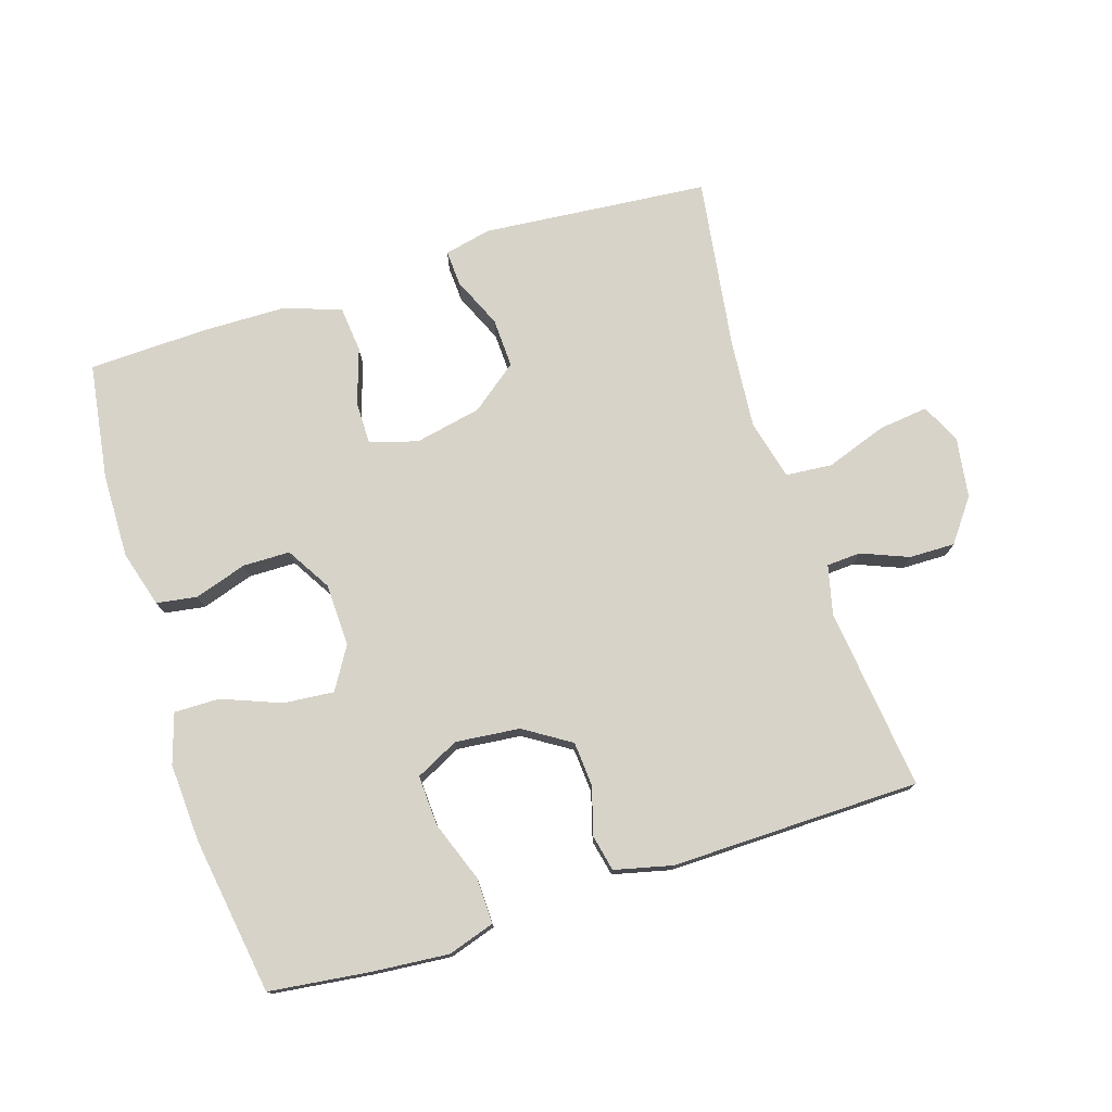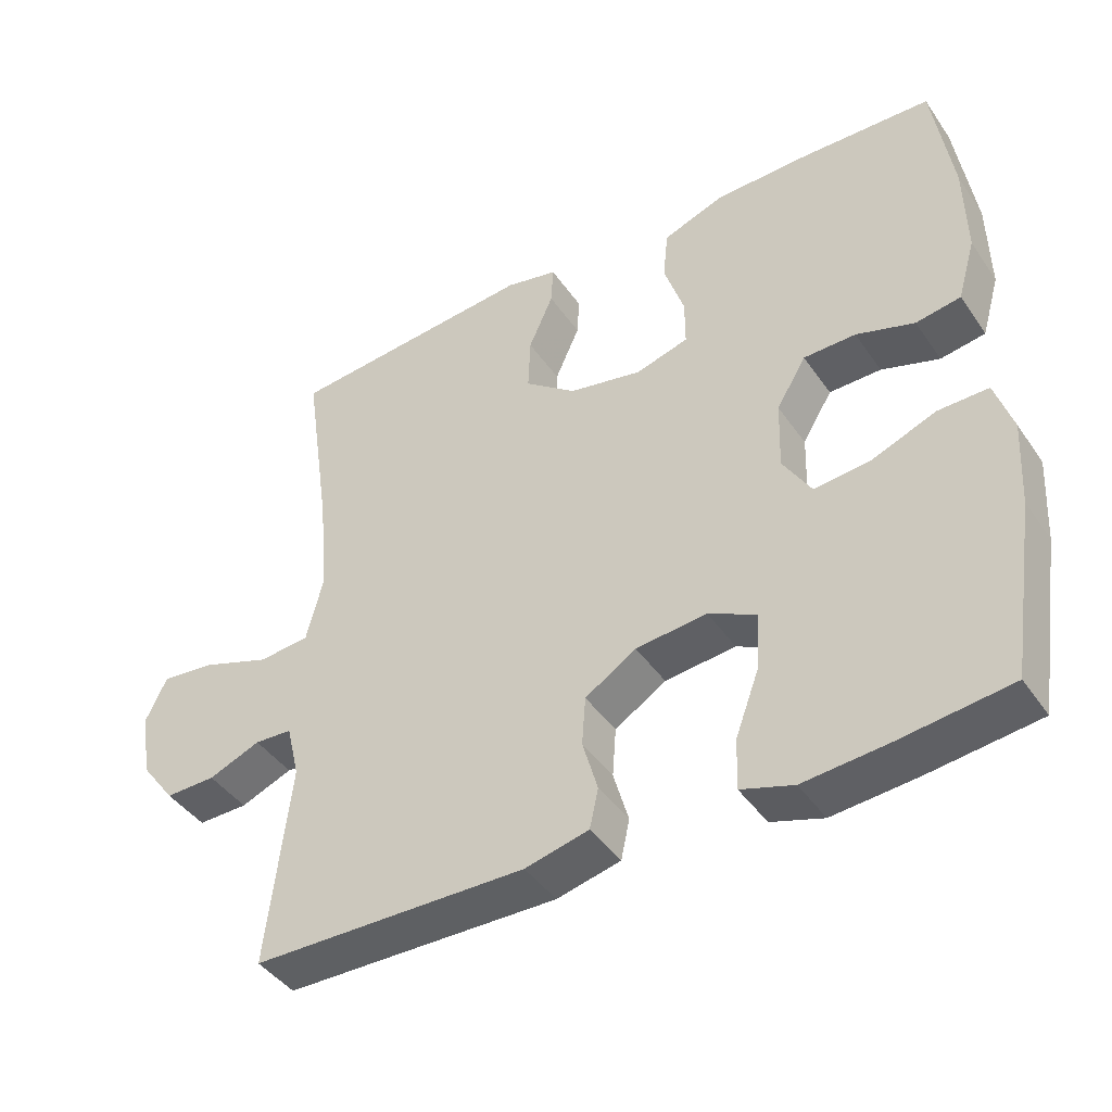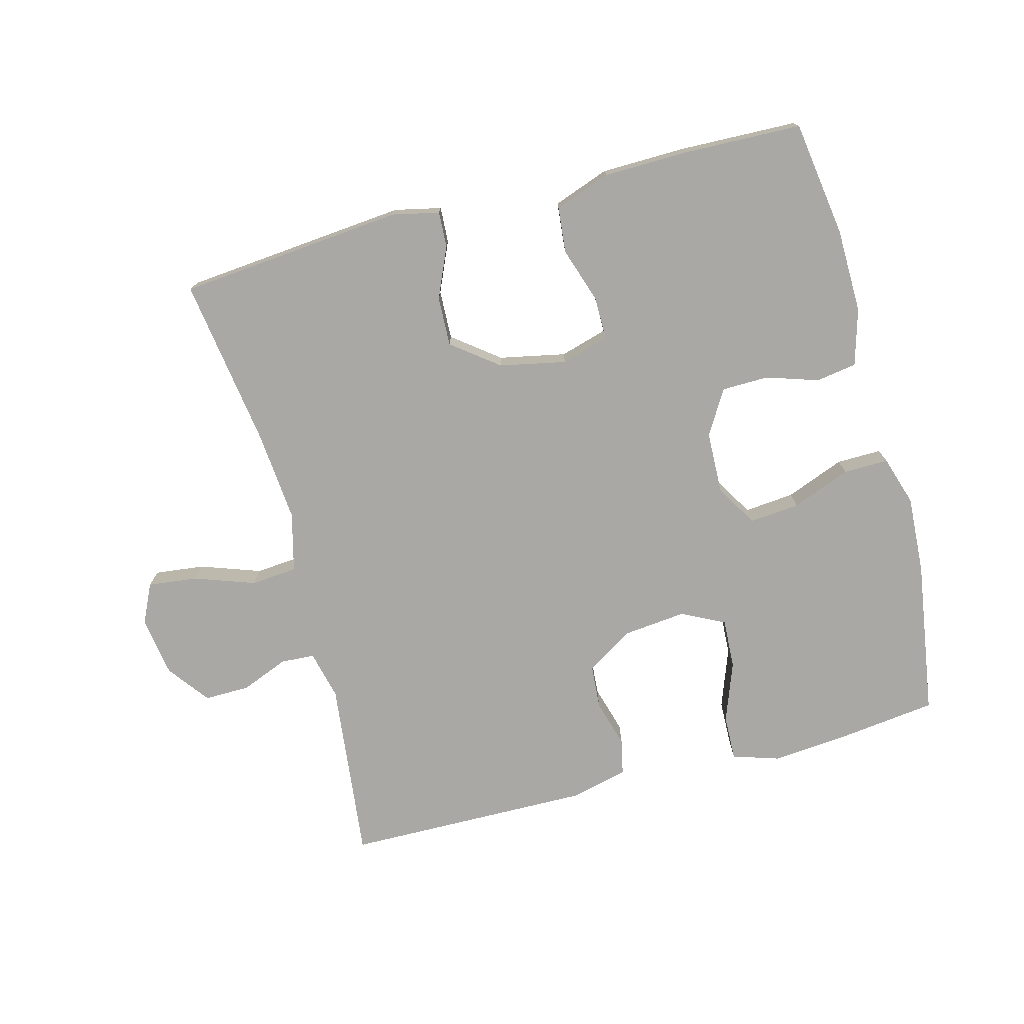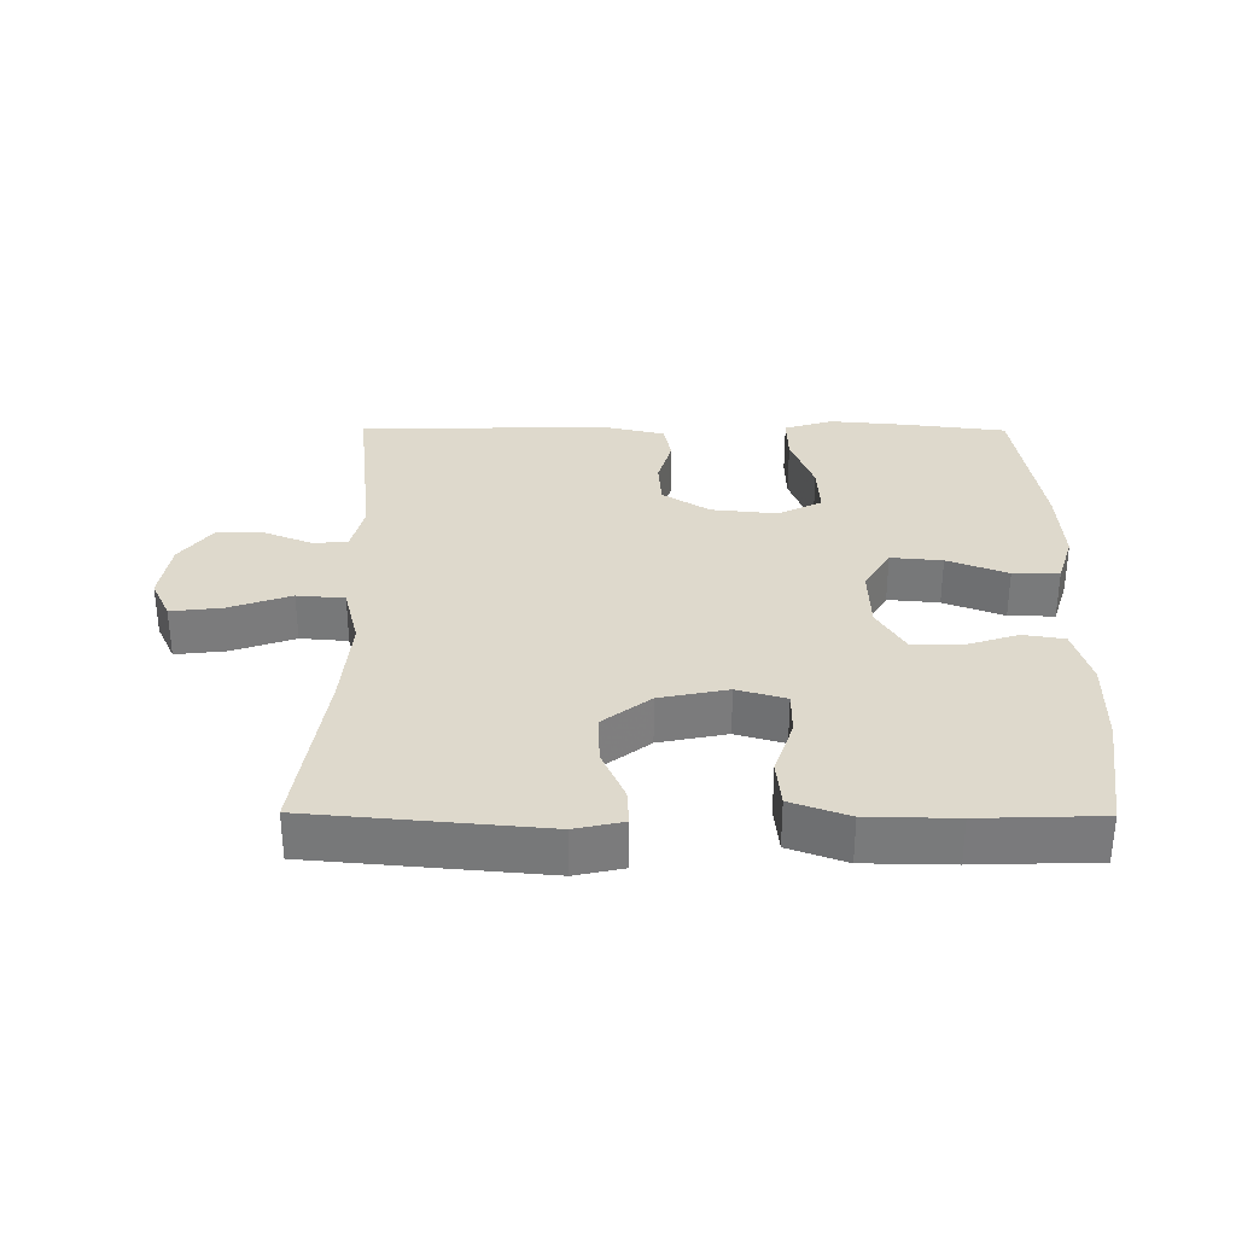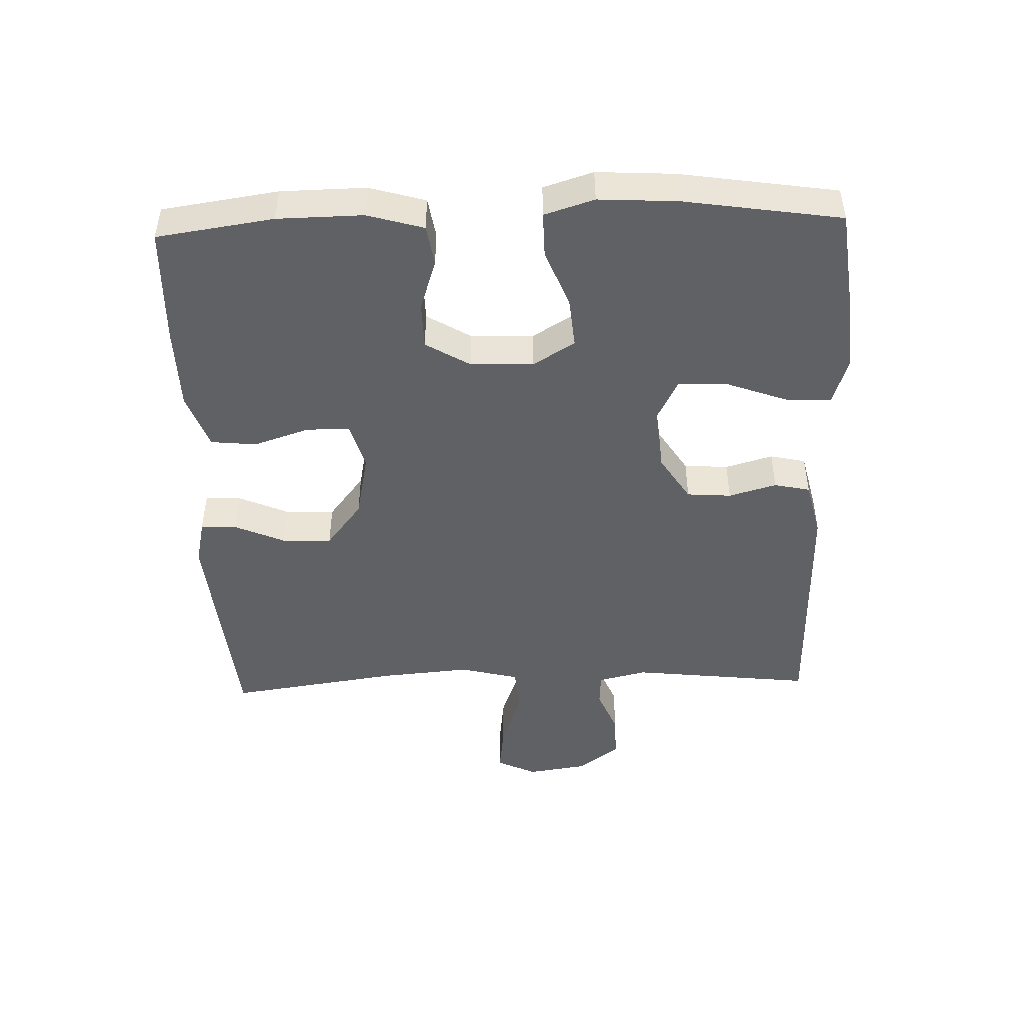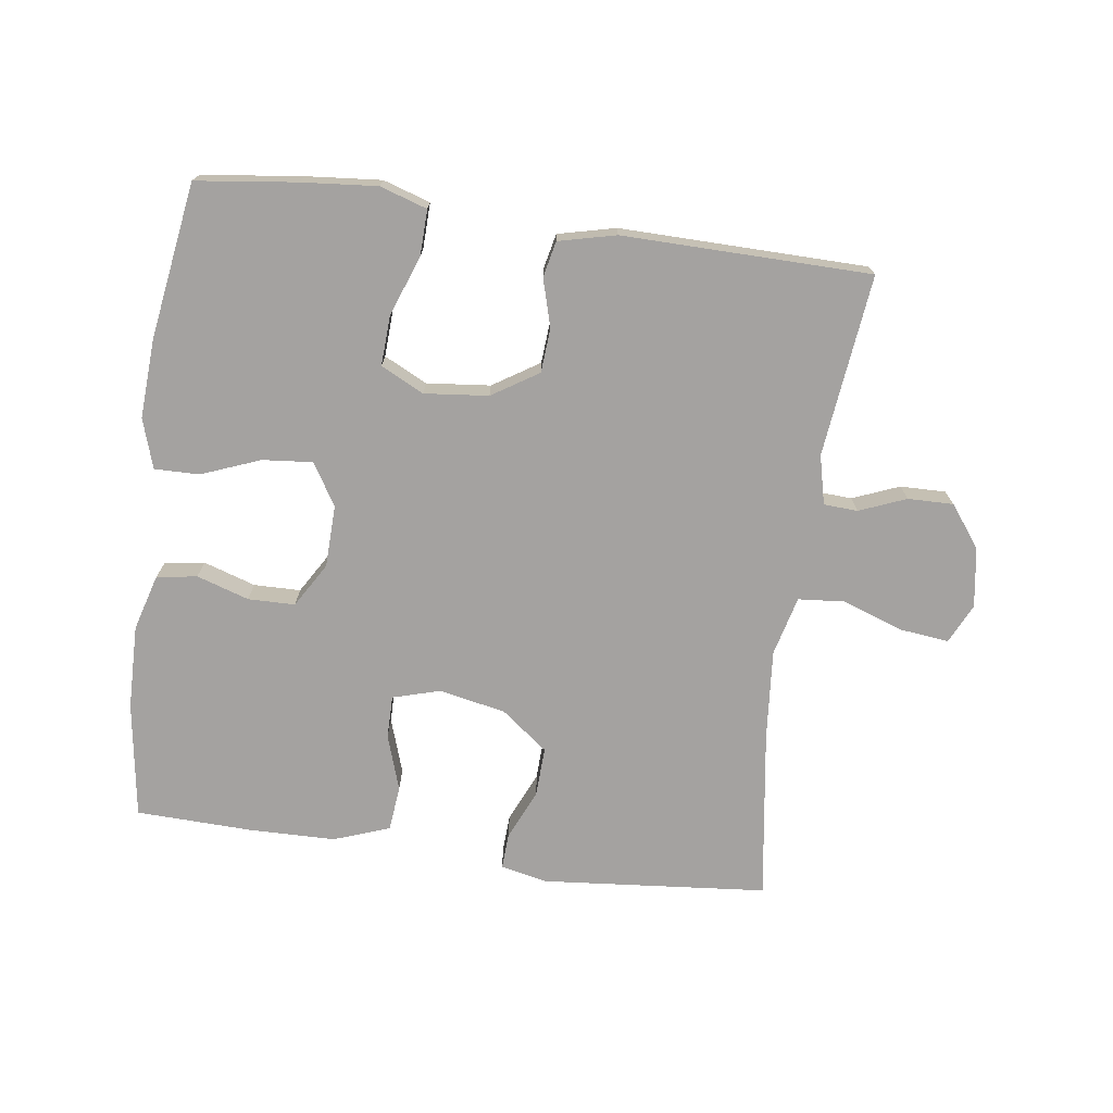
<metadata>
{"format":"obj","ext":"obj","renderer":"f3d","projection":"perspective","resolution":1024,"background":"white","views":[{"elev":76.0,"azim":162.4,"up":"+Y"},{"elev":-43.0,"azim":32.0,"up":"+Z"},{"elev":-75.1,"azim":14.9,"up":"+Y"},{"elev":31.9,"azim":0.4,"up":"+Y"},{"elev":-46.6,"azim":91.9,"up":"+Y"},{"elev":-72.7,"azim":172.2,"up":"+Y"}]}
</metadata>
<code>
v -0.5 0.07 0.5
v -0.154 0.07 0.531
v -0.082 0.07 0.515
v -0.085 0.07 0.46
v -0.119 0.07 0.383
v -0.122 0.07 0.307
v -0.051 0.07 0.252
v 0.051 0.07 0.231
v 0.124 0.07 0.252
v 0.124 0.07 0.318
v 0.096 0.07 0.403
v 0.103 0.07 0.473
v 0.189 0.07 0.504
v 0.32 0.07 0.506
v 0.5 0.07 0.5
v 0.526 0.07 0.322
v 0.528 0.07 0.192
v 0.503 0.07 0.106
v 0.441 0.07 0.096
v 0.361 0.07 0.122
v 0.289 0.07 0.121
v 0.248 0.07 0.053
v 0.245 0.07 -0.043
v 0.284 0.07 -0.107
v 0.361 0.07 -0.1
v 0.451 0.07 -0.065
v 0.52 0.07 -0.064
v 0.544 0.07 -0.14
v 0.537 0.07 -0.26
v 0.5 0.07 -0.5
v 0.346 0.07 -0.519
v 0.231 0.07 -0.529
v 0.159 0.07 -0.506
v 0.161 0.07 -0.436
v 0.195 0.07 -0.344
v 0.199 0.07 -0.267
v 0.133 0.07 -0.234
v 0.035 0.07 -0.244
v -0.036 0.07 -0.289
v -0.041 0.07 -0.357
v -0.02 0.07 -0.43
v -0.032 0.07 -0.485
v -0.12 0.07 -0.506
v -0.5 0.07 -0.5
v -0.468 0.07 -0.221
v -0.486 0.07 -0.146
v -0.538 0.07 -0.143
v -0.61 0.07 -0.172
v -0.68 0.07 -0.173
v -0.728 0.07 -0.109
v -0.742 0.07 -0.017
v -0.713 0.07 0.044
v -0.637 0.07 0.035
v -0.544 0.07 0.002
v -0.473 0.07 0.008
v -0.45 0.07 0.099
v -0.462 0.07 0.238
v -0.5 0 0.5
v -0.154 0 0.531
v -0.082 0 0.515
v -0.085 0 0.46
v -0.119 0 0.383
v -0.122 0 0.307
v -0.051 0 0.252
v 0.051 0 0.231
v 0.124 0 0.252
v 0.124 0 0.318
v 0.096 0 0.403
v 0.103 0 0.473
v 0.189 0 0.504
v 0.32 0 0.506
v 0.5 0 0.5
v 0.526 0 0.322
v 0.528 0 0.192
v 0.503 0 0.106
v 0.441 0 0.096
v 0.361 0 0.122
v 0.289 0 0.121
v 0.248 0 0.053
v 0.245 0 -0.043
v 0.284 0 -0.107
v 0.361 0 -0.1
v 0.451 0 -0.065
v 0.52 0 -0.064
v 0.544 0 -0.14
v 0.537 0 -0.26
v 0.5 0 -0.5
v 0.346 0 -0.519
v 0.231 0 -0.529
v 0.159 0 -0.506
v 0.161 0 -0.436
v 0.195 0 -0.344
v 0.199 0 -0.267
v 0.133 0 -0.234
v 0.035 0 -0.244
v -0.036 0 -0.289
v -0.041 0 -0.357
v -0.02 0 -0.43
v -0.032 0 -0.485
v -0.12 0 -0.506
v -0.5 0 -0.5
v -0.468 0 -0.221
v -0.486 0 -0.146
v -0.538 0 -0.143
v -0.61 0 -0.172
v -0.68 0 -0.173
v -0.728 0 -0.109
v -0.742 0 -0.017
v -0.713 0 0.044
v -0.637 0 0.035
v -0.544 0 0.002
v -0.473 0 0.008
v -0.45 0 0.099
v -0.462 0 0.238
f 51 52 53 54
f 51 54 55
f 50 51 55
f 47 48 49 50
f 46 47 50 55
f 45 46 55 56
f 43 44 45
f 40 41 42 43
f 39 40 43 45
f 38 39 45 56
f 32 33 34 35
f 32 35 36
f 31 32 36
f 30 31 36
f 29 30 36
f 28 29 36 37
f 25 26 27 28
f 24 25 28 37
f 17 18 19 20
f 17 20 21
f 16 17 21
f 15 16 21
f 14 15 21 22
f 10 11 12 13
f 9 10 13 14
f 2 3 4 5
f 57 1 2 5
f 57 5 6
f 56 57 6 7
f 38 56 7 8
f 23 24 37 38
f 22 23 38 8
f 9 14 22
f 8 9 22
f 111 110 109 108
f 112 111 108
f 112 108 107
f 107 106 105 104
f 112 107 104 103
f 113 112 103 102
f 102 101 100
f 100 99 98 97
f 102 100 97 96
f 113 102 96 95
f 92 91 90 89
f 93 92 89
f 93 89 88
f 93 88 87
f 93 87 86
f 94 93 86 85
f 85 84 83 82
f 94 85 82 81
f 77 76 75 74
f 78 77 74
f 78 74 73
f 78 73 72
f 79 78 72 71
f 70 69 68 67
f 71 70 67 66
f 62 61 60 59
f 62 59 58 114
f 63 62 114
f 64 63 114 113
f 65 64 113 95
f 95 94 81 80
f 65 95 80 79
f 79 71 66
f 79 66 65
f 1 58 59 2
f 2 59 60 3
f 3 60 61 4
f 4 61 62 5
f 5 62 63 6
f 6 63 64 7
f 7 64 65 8
f 8 65 66 9
f 9 66 67 10
f 10 67 68 11
f 11 68 69 12
f 12 69 70 13
f 13 70 71 14
f 14 71 72 15
f 15 72 73 16
f 16 73 74 17
f 17 74 75 18
f 18 75 76 19
f 19 76 77 20
f 20 77 78 21
f 21 78 79 22
f 22 79 80 23
f 23 80 81 24
f 24 81 82 25
f 25 82 83 26
f 26 83 84 27
f 27 84 85 28
f 28 85 86 29
f 29 86 87 30
f 30 87 88 31
f 31 88 89 32
f 32 89 90 33
f 33 90 91 34
f 34 91 92 35
f 35 92 93 36
f 36 93 94 37
f 37 94 95 38
f 38 95 96 39
f 39 96 97 40
f 40 97 98 41
f 41 98 99 42
f 42 99 100 43
f 43 100 101 44
f 44 101 102 45
f 45 102 103 46
f 46 103 104 47
f 47 104 105 48
f 48 105 106 49
f 49 106 107 50
f 50 107 108 51
f 51 108 109 52
f 52 109 110 53
f 53 110 111 54
f 54 111 112 55
f 55 112 113 56
f 56 113 114 57
f 57 114 58 1

</code>
